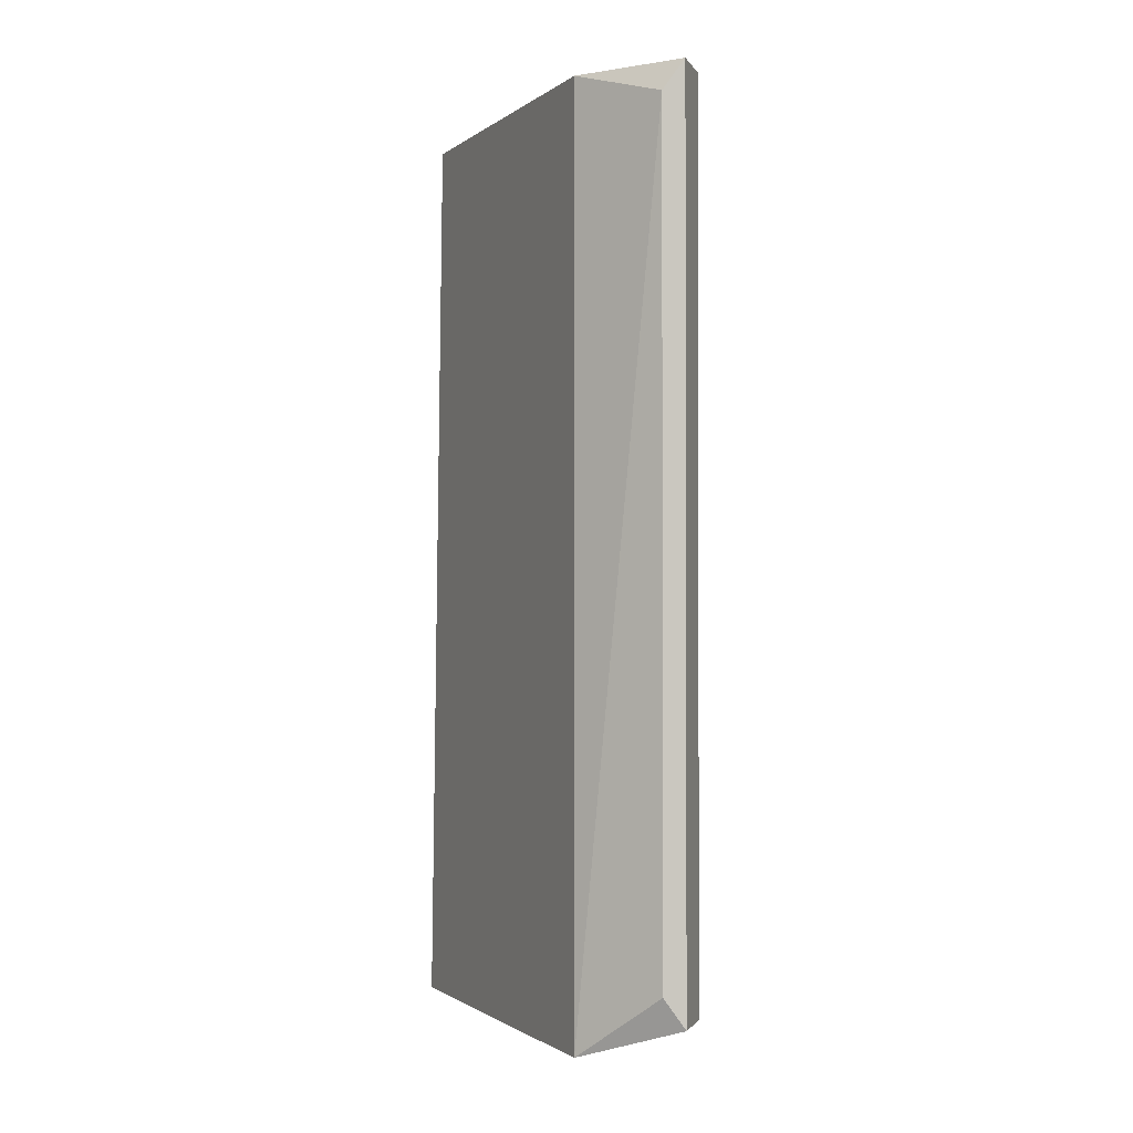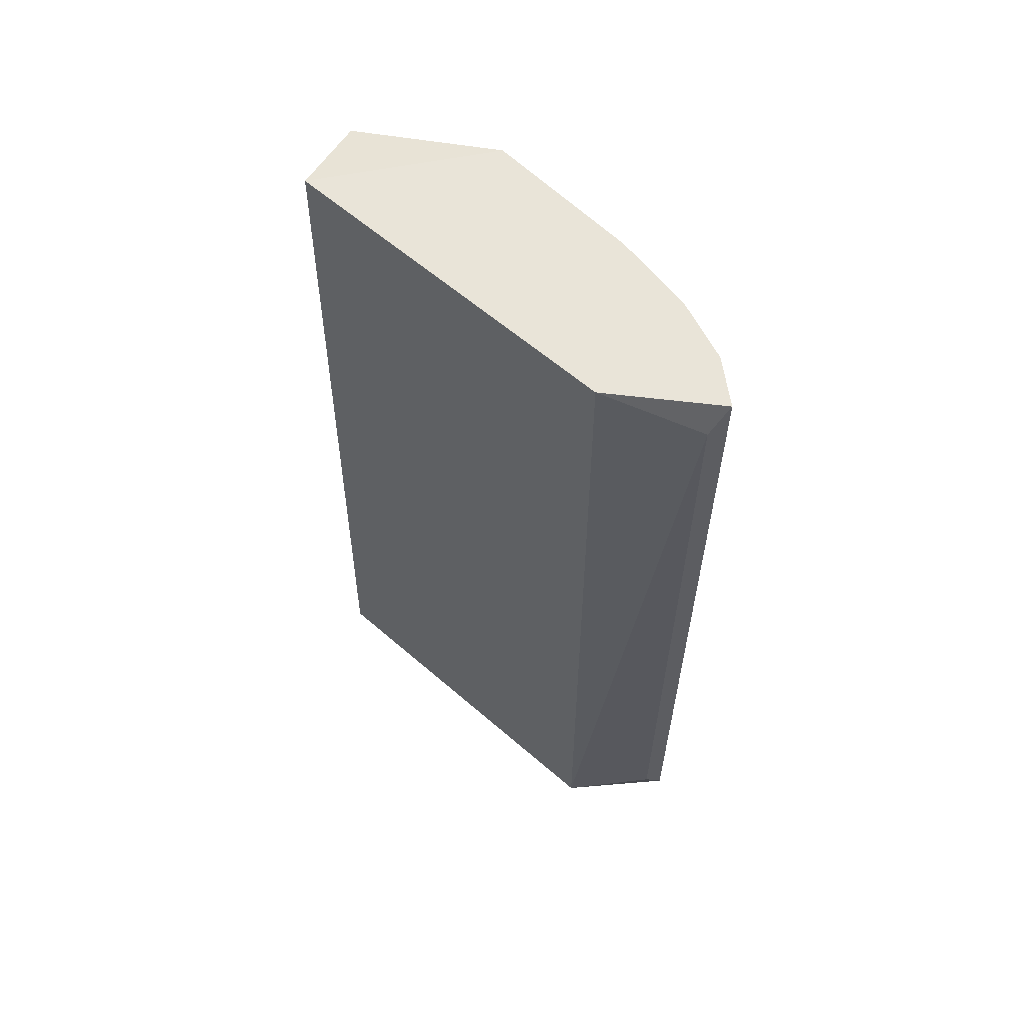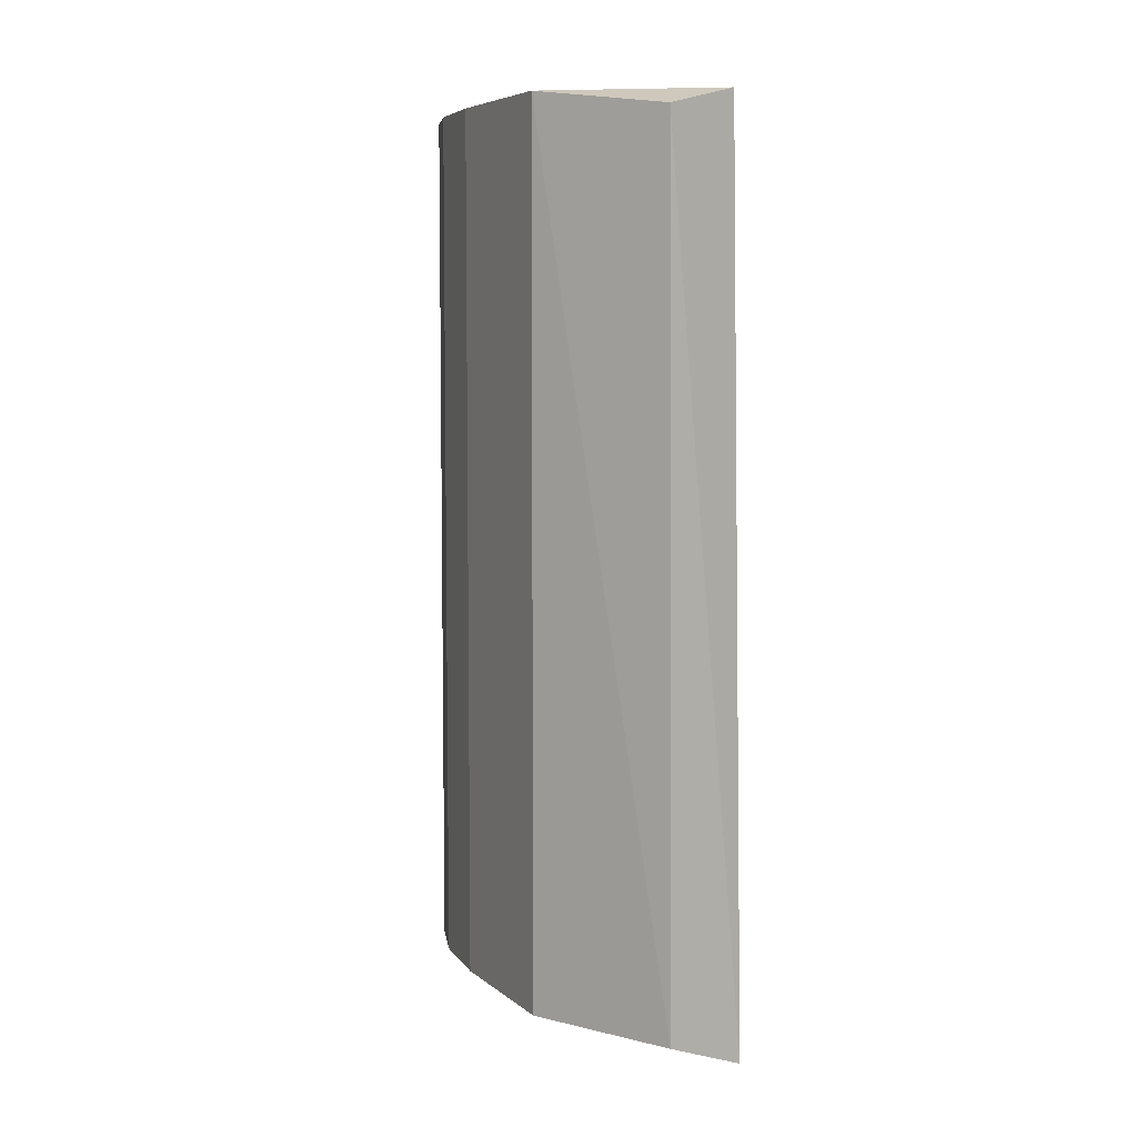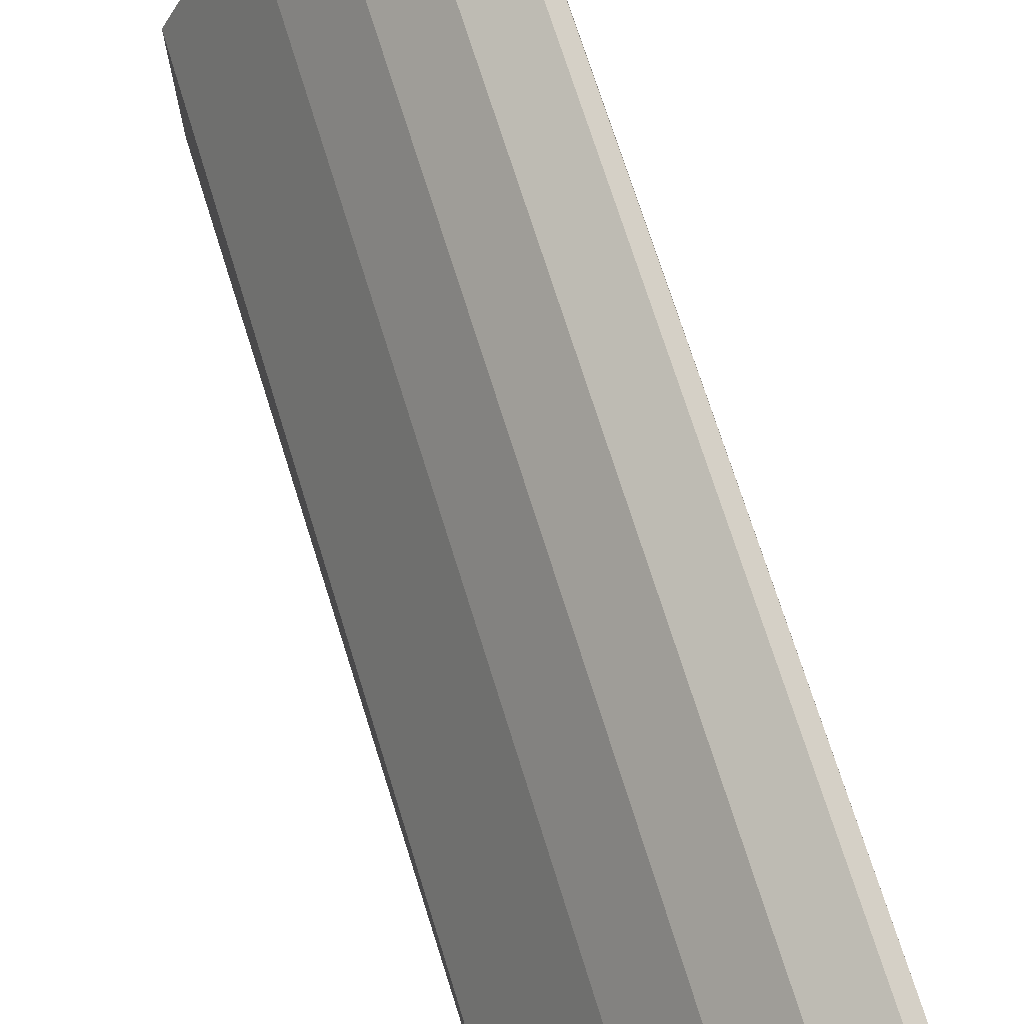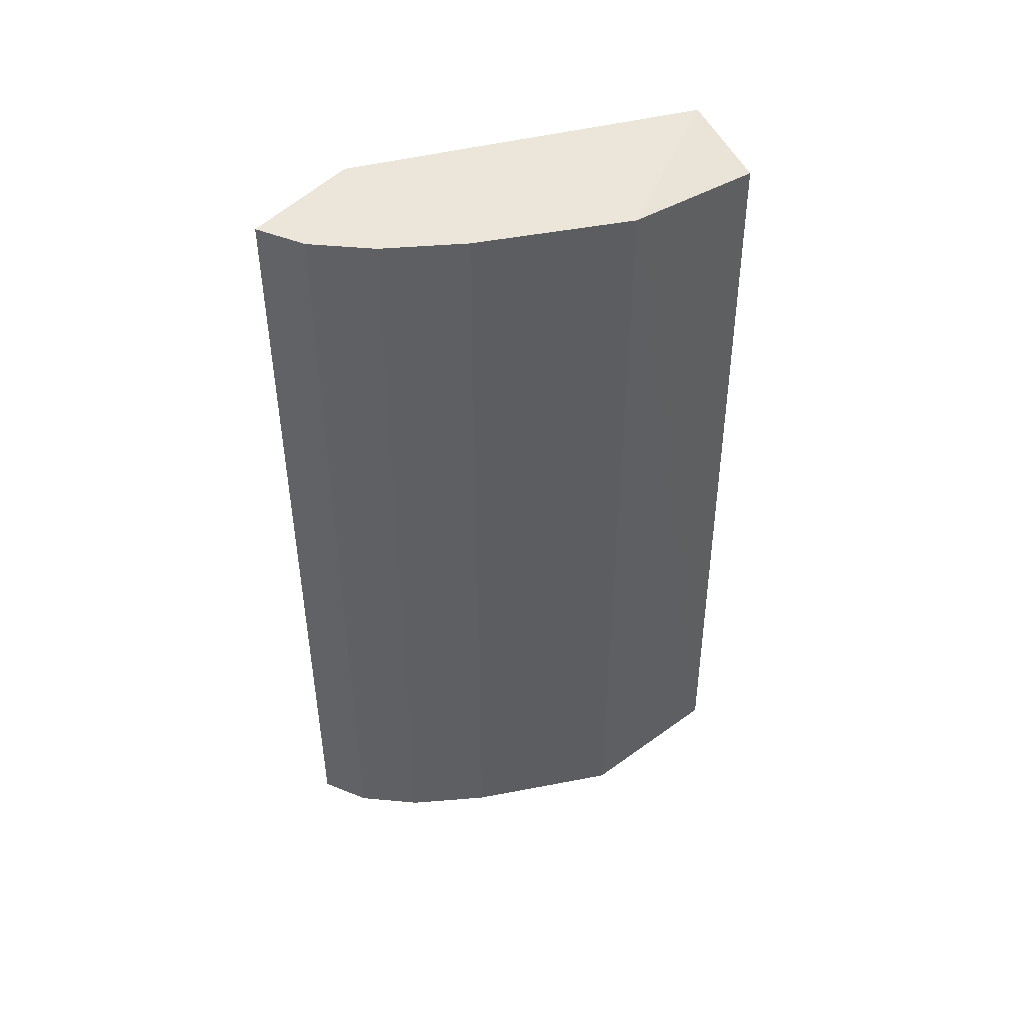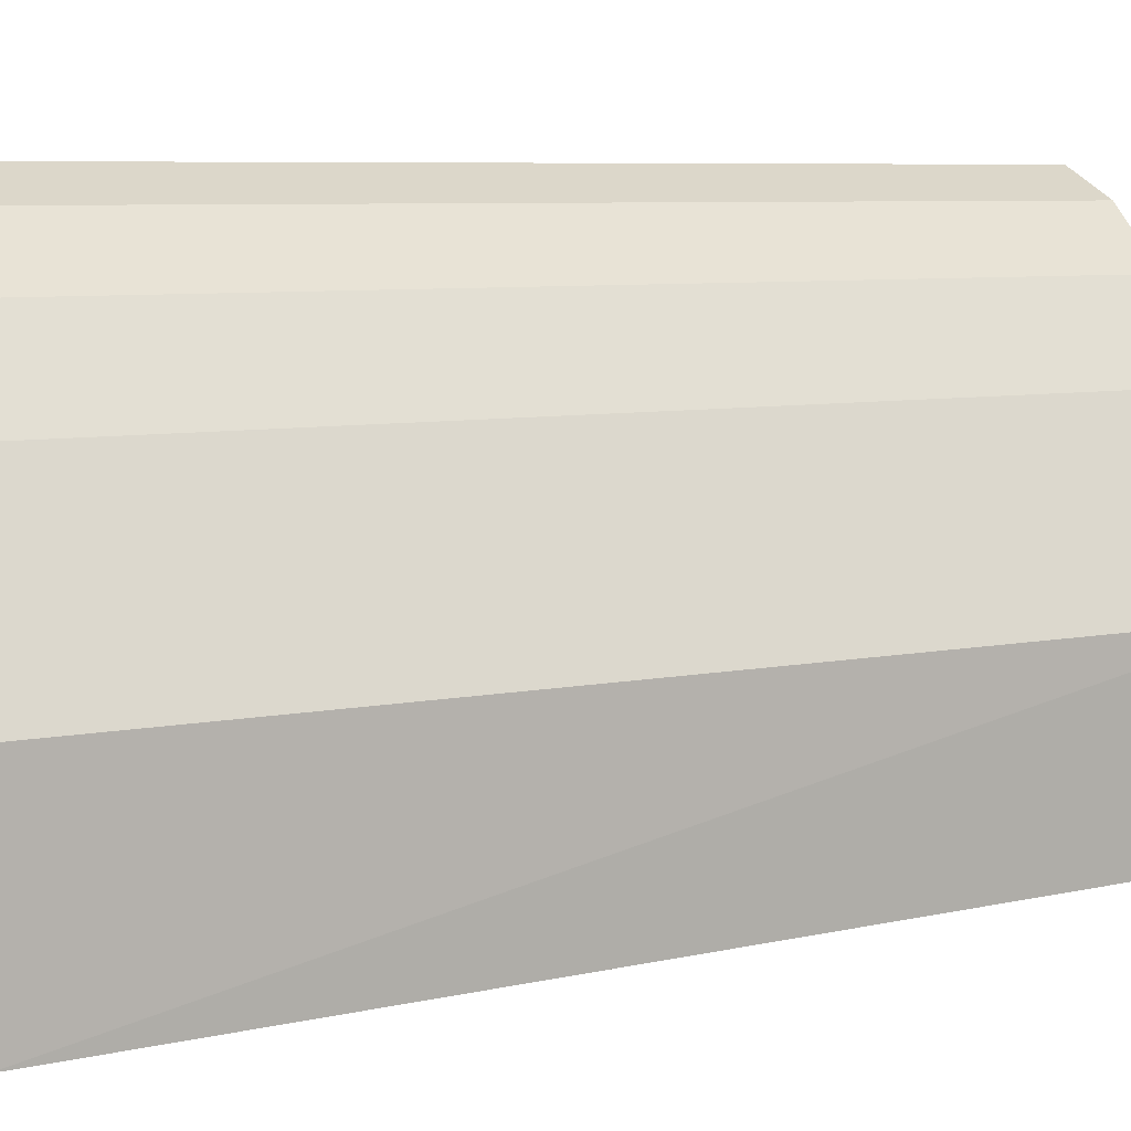
<metadata>
{"format":"obj","ext":"obj","renderer":"f3d","projection":"perspective","resolution":1024,"background":"white","views":[{"elev":-1.3,"azim":-47.2,"up":"+Y"},{"elev":60.4,"azim":-71.6,"up":"+Y"},{"elev":6.3,"azim":127.5,"up":"+Y"},{"elev":70.2,"azim":162.9,"up":"+Z"},{"elev":47.0,"azim":51.0,"up":"+Y"},{"elev":6.2,"azim":55.6,"up":"+Z"}]}
</metadata>
<code>
v 0.1718 -0.2039 0.08313
v 0.06875 0.2314 0.2206
v 0.06118 0.2167 0.2132
v 0.1691 0.2211 0.008124
v 0.1269 -0.2211 -0.005657
v 0.06875 -0.2039 0.2206
v 0.05729 0.2314 0.1633
v 0.1375 0.2314 0.1518
v 0.126 0.2314 0.002935
v 0.05277 -0.2211 0.1674
v 0.1146 -0.2039 0.1862
v 0.1716 -0.2031 0.003325
v 0.1718 0.2314 0.08313
v 0.09166 0.2314 0.2091
v 0.1375 -0.2039 0.1518
v 0.09166 -0.2039 0.2091
v 0.06118 -0.1891 0.2132
v 0.1146 0.2314 0.1862
f 14 11 18
f 2 3 6
f 3 2 7
f 7 2 8
f 7 8 9
f 4 5 9
f 5 7 9
f 5 1 10
f 3 7 10
f 7 5 10
f 1 5 12
f 5 4 12
f 8 1 13
f 9 8 13
f 4 9 13
f 1 12 13
f 12 4 13
f 2 6 14
f 8 2 14
f 1 8 15
f 10 1 15
f 8 11 15
f 11 10 15
f 6 10 16
f 10 11 16
f 14 6 16
f 11 14 16
f 6 3 17
f 3 10 17
f 10 6 17
f 11 8 18
f 8 14 18

</code>
